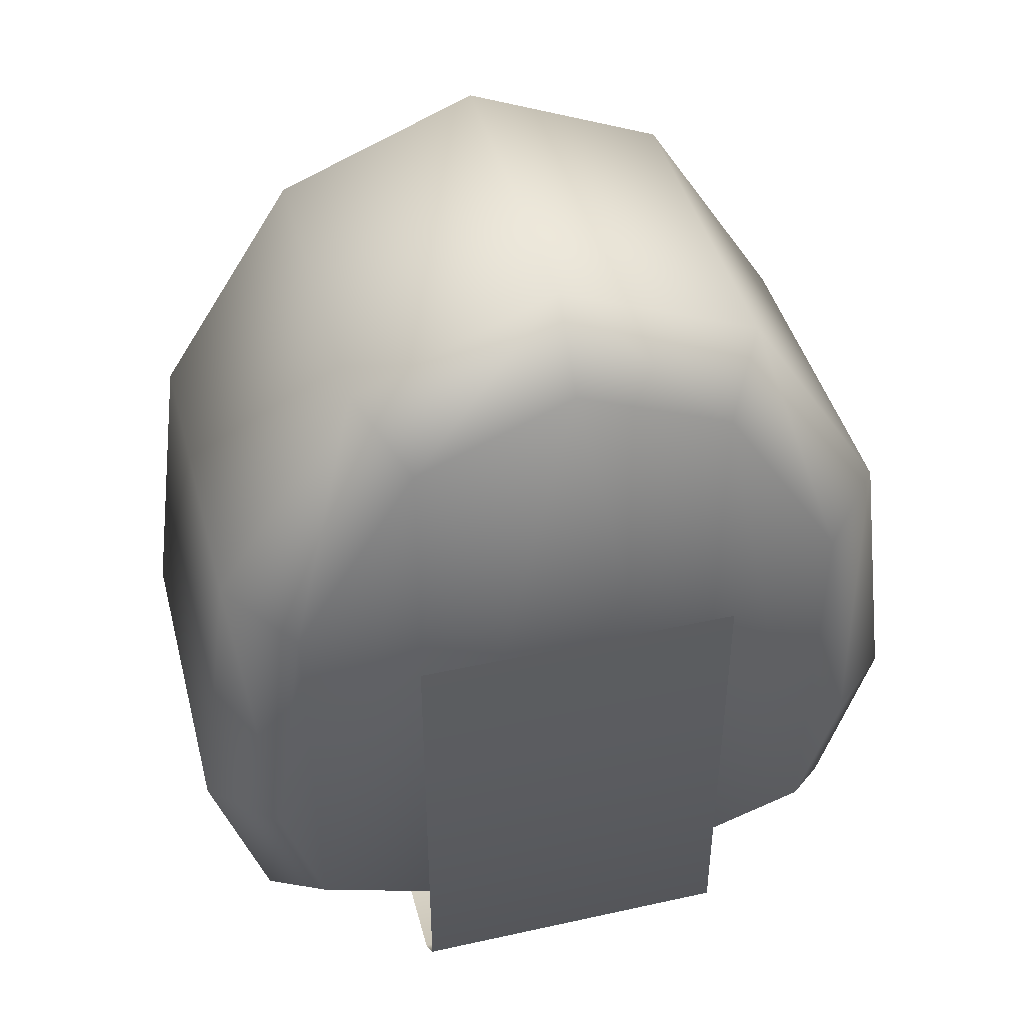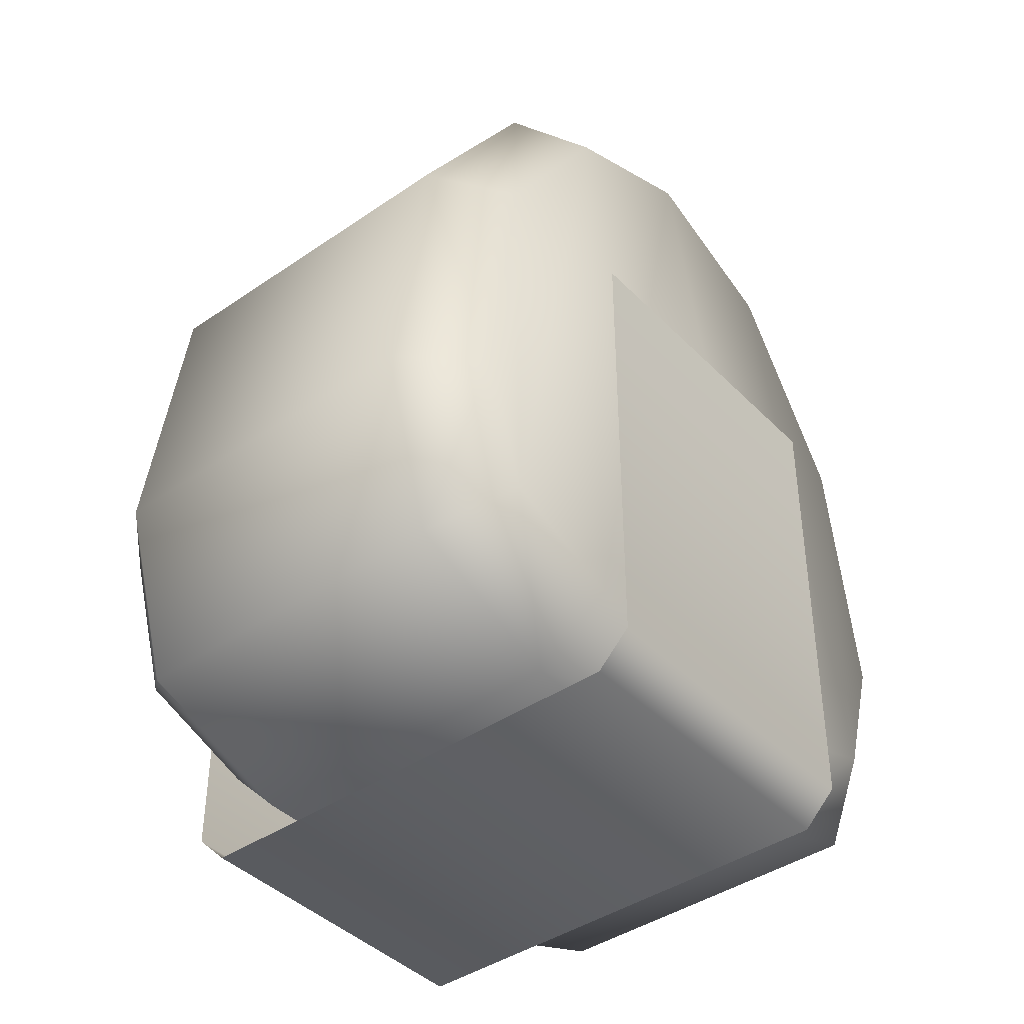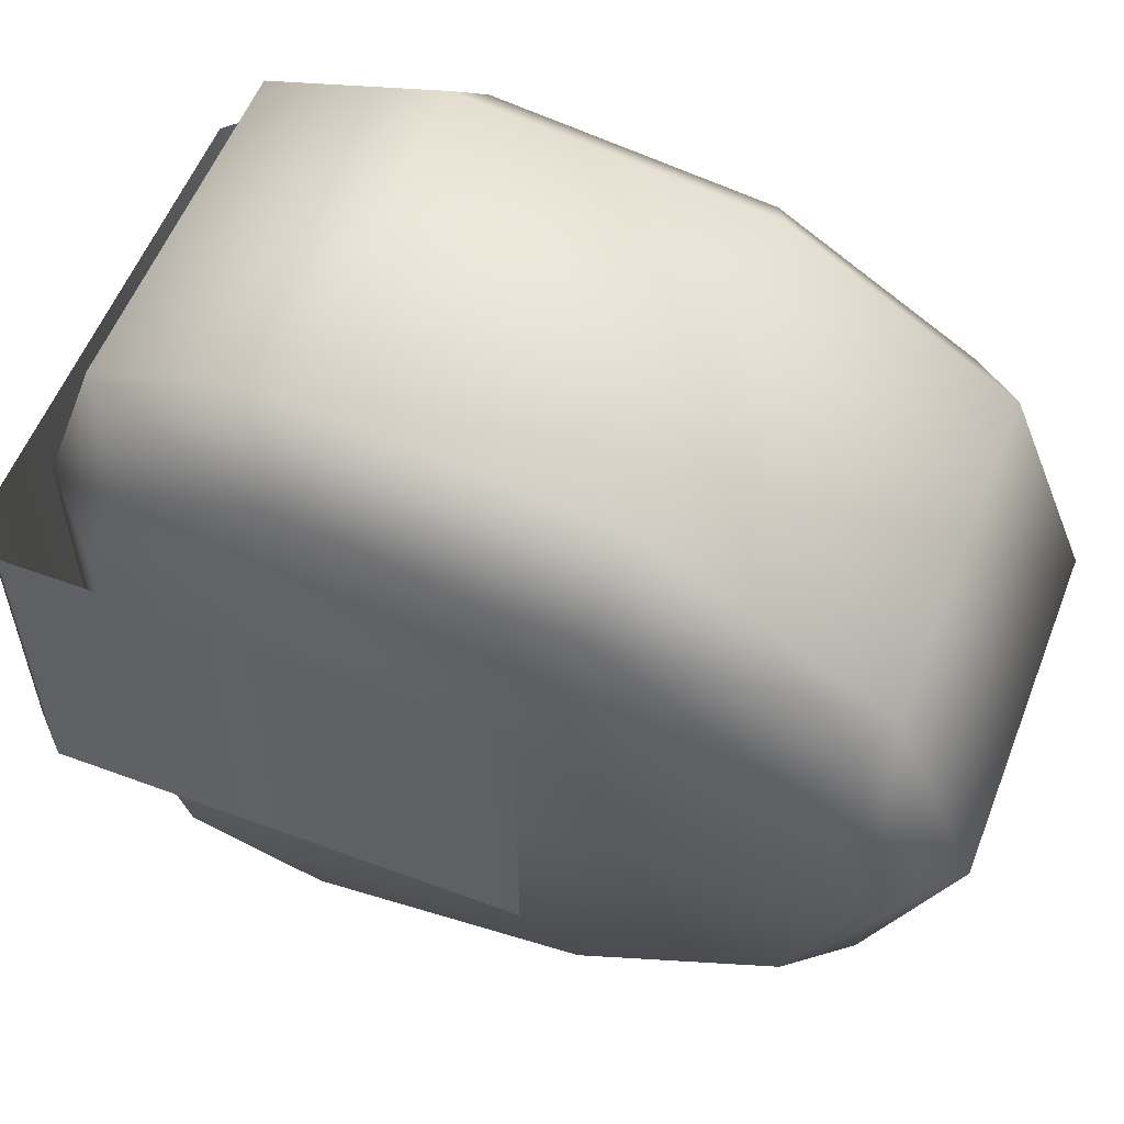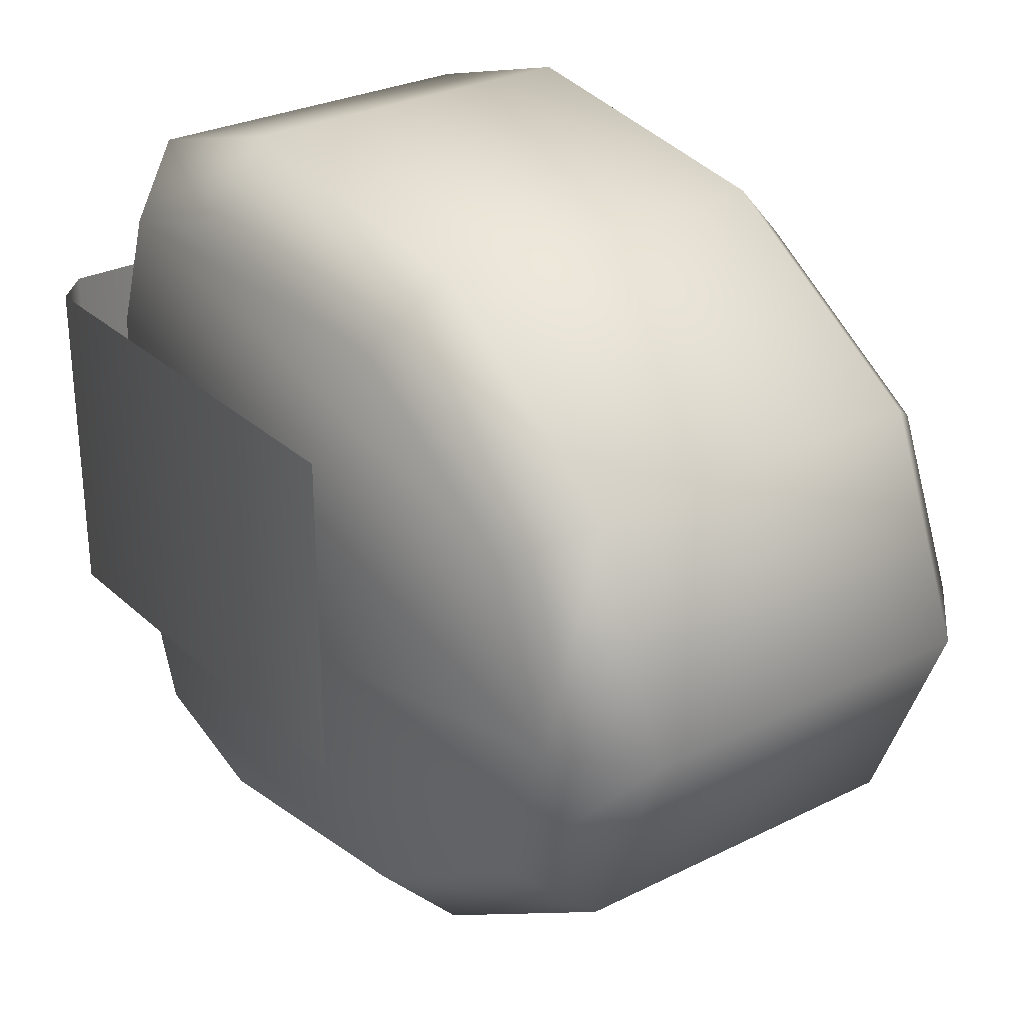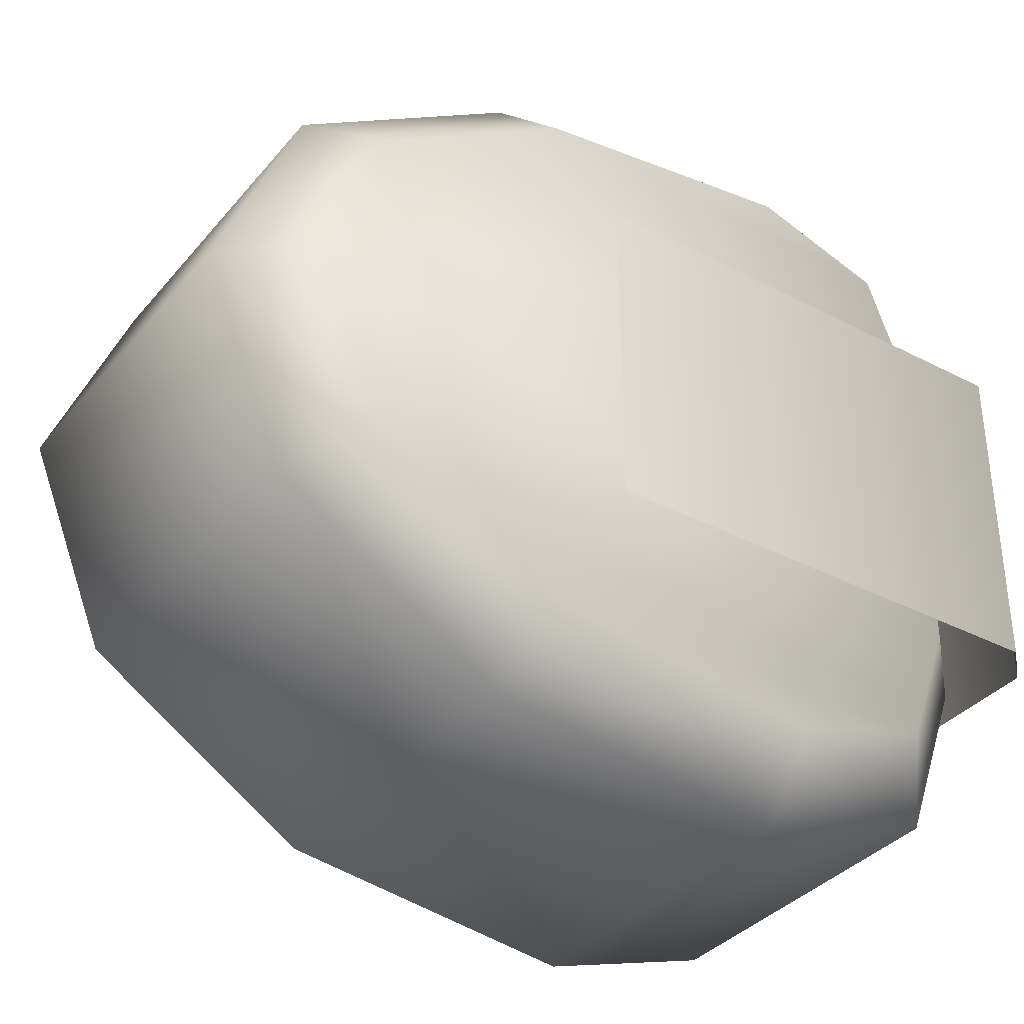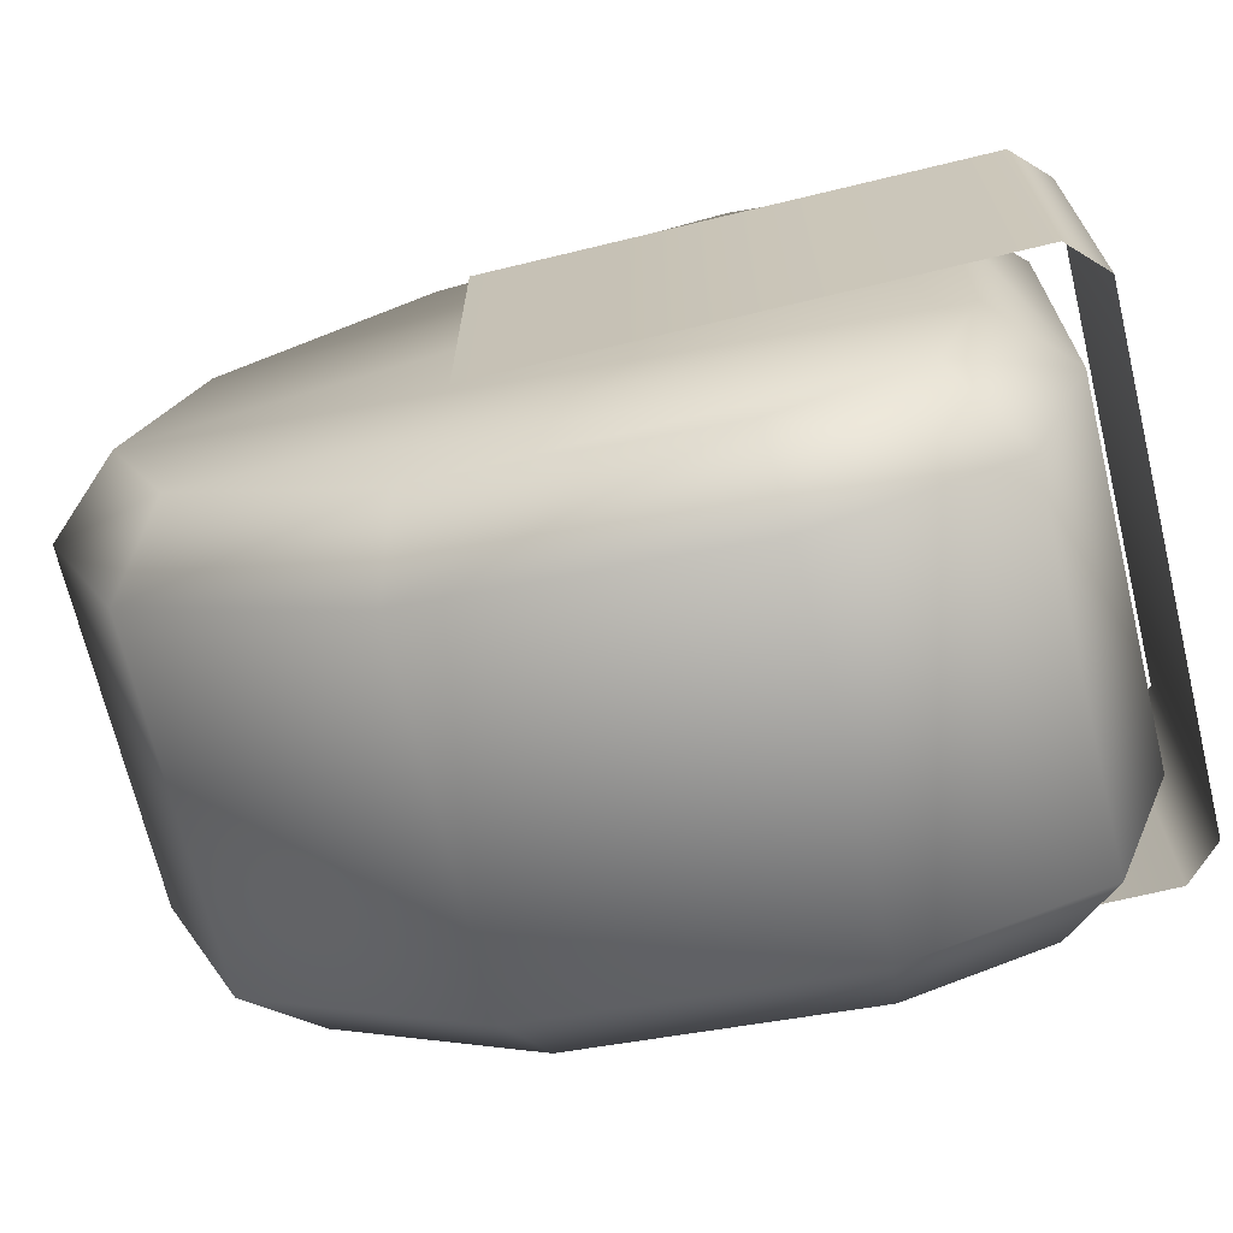
<metadata>
{"format":"obj","ext":"obj","renderer":"f3d","projection":"perspective","resolution":1024,"background":"white","views":[{"elev":43.6,"azim":-104.6,"up":"+Y"},{"elev":-41.6,"azim":39.7,"up":"+Y"},{"elev":56.4,"azim":111.2,"up":"+Z"},{"elev":28.5,"azim":143.2,"up":"+Z"},{"elev":-35.9,"azim":-124.3,"up":"+Z"},{"elev":-69.3,"azim":-76.4,"up":"+Z"}]}
</metadata>
<code>
g rice-ball
v -0.0406 0.005 -0.02464 1 1 1
v -0.0406 0.075 -0.02464 1 1 1
v -0.0406 0.005 0.02464 1 1 1
v -0.0406 0.075 0.02464 1 1 1
v 0.0406 0.075 -0.02464 1 1 1
v 0.0406 0.005 -0.02464 1 1 1
v 0.0406 0.075 0.02464 1 1 1
v 0.0406 0.005 0.02464 1 1 1
v 0.0356 0 0.02464 1 1 1
v 0.0356 0 -0.02464 1 1 1
v -0.0356 3.116e-16 0.02464 1 1 1
v -0.0356 3.116e-16 -0.02464 1 1 1
v -0.0256 0.0406 -0.0576 1 1 1
v 0.0256 0.0406 -0.0576 1 1 1
v -0.0256 0.0852 -0.05148 1 1 1
v -0.0256 0.0139 -0.04936 1 1 1
v -0.0356 0.04143 -0.04739 1 1 1
v -0.0356 0.08167 -0.04187 1 1 1
v -0.0356 0.02162 -0.04128 1 1 1
v 0.0256 0.0139 -0.04936 1 1 1
v -0.0256 0.005 -0.02464 1 1 1
v -0.0356 0.1105 -0.02346 1 1 1
v -0.0256 0.1186 -0.03019 1 1 1
v -0.0356 0.015 -0.0229 1 1 1
v 0.0256 0.0852 -0.05148 1 1 1
v 0.0356 0.04143 -0.04739 1 1 1
v 0.0256 0.1186 -0.03019 1 1 1
v 0.0356 0.08167 -0.04187 1 1 1
v 0.0356 0.02162 -0.04128 1 1 1
v 0.0356 0.1105 -0.02346 1 1 1
v 0.0256 0.1309 0 1 1 1
v -0.0256 0.1309 0 1 1 1
v 0.0256 0.1186 0.03019 1 1 1
v -0.0356 0.1201 0 1 1 1
v 0.0256 0.005 -0.02464 1 1 1
v 0.0356 0.015 -0.0229 1 1 1
v 0.0356 0.1201 0 1 1 1
v -0.0356 0.015 0.0229 1 1 1
v -0.0356 0.1105 0.02346 1 1 1
v -0.0256 0.005 0.02464 1 1 1
v 0.0256 0.005 0.02464 1 1 1
v 0.0356 0.015 0.0229 1 1 1
v 0.0356 0.1105 0.02346 1 1 1
v 0.0356 0.02162 0.04128 1 1 1
v -0.0256 0.1186 0.03019 1 1 1
v -0.0356 0.02162 0.04128 1 1 1
v 0.0256 0.0139 0.04936 1 1 1
v 0.0356 0.08167 0.04187 1 1 1
v -0.0356 0.08167 0.04187 1 1 1
v -0.0256 0.0139 0.04936 1 1 1
v 0.0356 0.04143 0.04739 1 1 1
v -0.0256 0.0852 0.05148 1 1 1
v -0.0356 0.04143 0.04739 1 1 1
v 0.0256 0.0852 0.05148 1 1 1
v 0.0256 0.0406 0.0576 1 1 1
v -0.0256 0.0406 0.0576 1 1 1
f 3 2 1
f 2 3 4
f 1 2 3
f 4 3 2
f 7 6 5
f 6 7 8
f 5 6 7
f 8 7 6
f 11 10 9
f 10 11 12
f 9 10 11
f 12 11 10
f 9 6 8
f 6 9 10
f 8 6 9
f 10 9 6
f 3 12 11
f 12 3 1
f 11 12 3
f 1 3 12
f 15 14 13
f 14 16 13
f 17 15 13
f 16 17 13
f 15 17 18
f 17 16 19
f 19 18 17
f 16 14 20
f 21 19 16
f 20 21 16
f 18 19 22
f 18 23 15
f 23 18 22
f 19 21 24
f 22 19 24
f 14 15 25
f 26 20 14
f 25 26 14
f 15 27 25
f 27 15 23
f 26 25 28
f 27 28 25
f 20 26 29
f 28 29 26
f 28 27 30
f 29 28 30
f 23 31 27
f 31 30 27
f 22 32 23
f 31 23 32
f 32 33 31
f 22 24 34
f 32 22 34
f 29 35 20
f 21 20 35
f 29 30 36
f 35 29 36
f 30 31 37
f 33 37 31
f 36 30 37
f 34 24 38
f 21 38 24
f 39 32 34
f 34 38 39
f 35 40 21
f 38 21 40
f 36 41 35
f 40 35 41
f 36 37 42
f 41 36 42
f 42 37 43
f 37 33 43
f 44 41 42
f 42 43 44
f 33 32 45
f 32 39 45
f 39 38 46
f 40 46 38
f 47 40 41
f 41 44 47
f 44 43 48
f 33 48 43
f 49 45 39
f 39 46 49
f 46 40 50
f 40 47 50
f 44 48 51
f 51 47 44
f 52 33 45
f 45 49 52
f 49 46 53
f 50 53 46
f 53 52 49
f 48 33 54
f 54 51 48
f 33 52 54
f 47 51 55
f 55 50 47
f 51 54 55
f 53 50 56
f 52 53 56
f 50 55 56
f 54 56 55
f 56 54 52
g rice-ball
f 3 2 1
f 2 3 4
f 1 2 3
f 4 3 2
f 7 6 5
f 6 7 8
f 5 6 7
f 8 7 6
f 11 10 9
f 10 11 12
f 9 10 11
f 12 11 10
f 9 6 8
f 6 9 10
f 8 6 9
f 10 9 6
f 3 12 11
f 12 3 1
f 11 12 3
f 1 3 12
f 15 14 13
f 14 16 13
f 17 15 13
f 16 17 13
f 15 17 18
f 17 16 19
f 19 18 17
f 16 14 20
f 21 19 16
f 20 21 16
f 18 19 22
f 18 23 15
f 23 18 22
f 19 21 24
f 22 19 24
f 14 15 25
f 26 20 14
f 25 26 14
f 15 27 25
f 27 15 23
f 26 25 28
f 27 28 25
f 20 26 29
f 28 29 26
f 28 27 30
f 29 28 30
f 23 31 27
f 31 30 27
f 22 32 23
f 31 23 32
f 32 33 31
f 22 24 34
f 32 22 34
f 29 35 20
f 21 20 35
f 29 30 36
f 35 29 36
f 30 31 37
f 33 37 31
f 36 30 37
f 34 24 38
f 21 38 24
f 39 32 34
f 34 38 39
f 35 40 21
f 38 21 40
f 36 41 35
f 40 35 41
f 36 37 42
f 41 36 42
f 42 37 43
f 37 33 43
f 44 41 42
f 42 43 44
f 33 32 45
f 32 39 45
f 39 38 46
f 40 46 38
f 47 40 41
f 41 44 47
f 44 43 48
f 33 48 43
f 49 45 39
f 39 46 49
f 46 40 50
f 40 47 50
f 44 48 51
f 51 47 44
f 52 33 45
f 45 49 52
f 49 46 53
f 50 53 46
f 53 52 49
f 48 33 54
f 54 51 48
f 33 52 54
f 47 51 55
f 55 50 47
f 51 54 55
f 53 50 56
f 52 53 56
f 50 55 56
f 54 56 55
f 56 54 52

</code>
